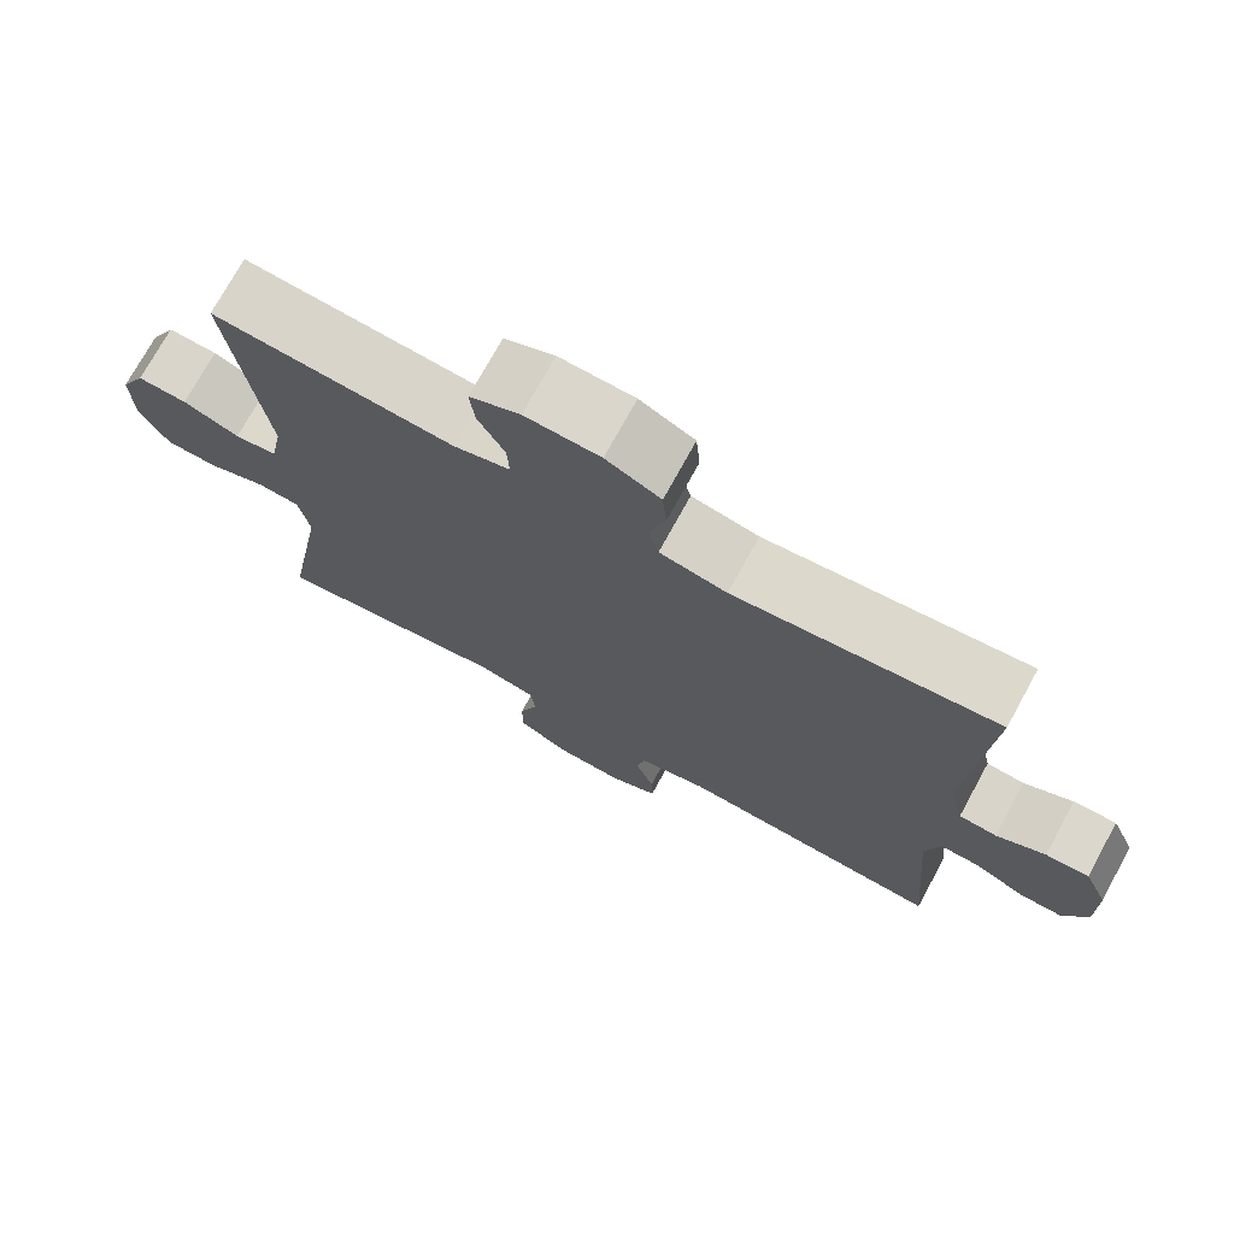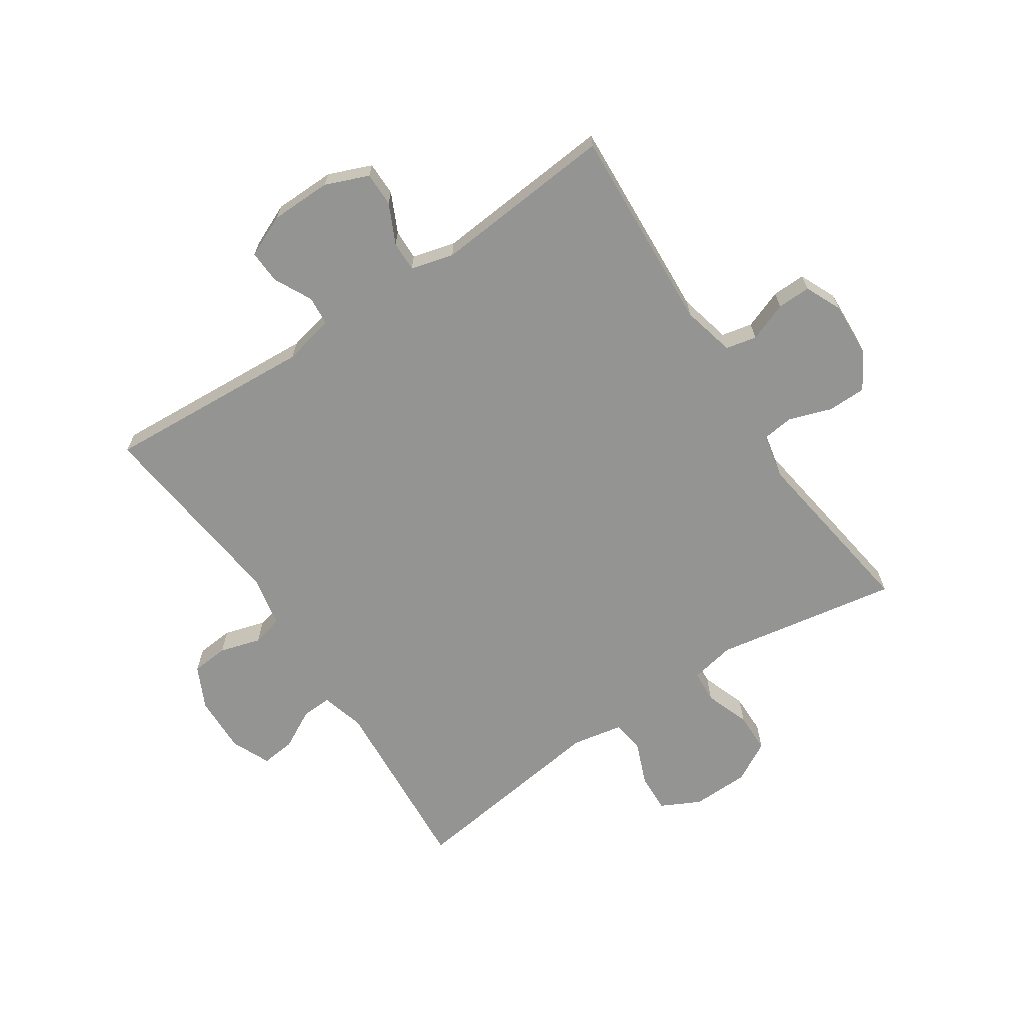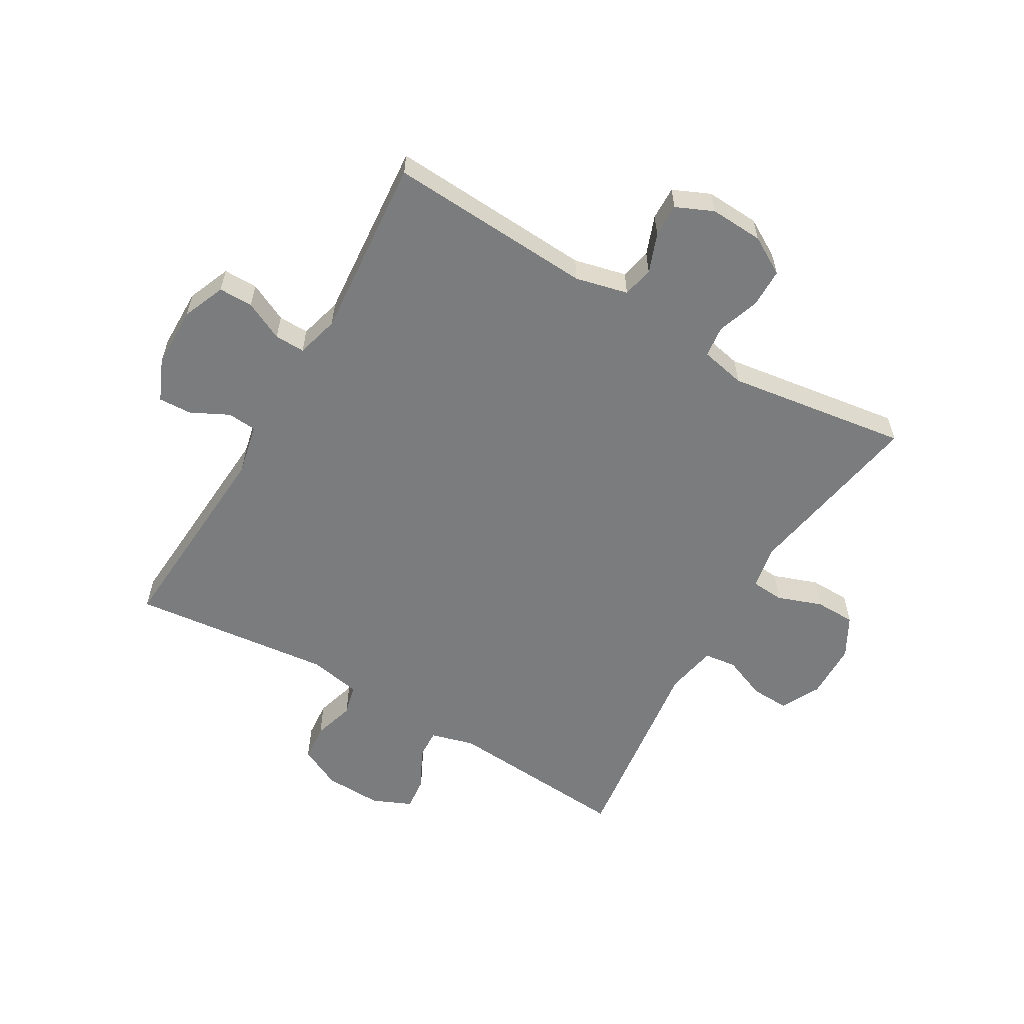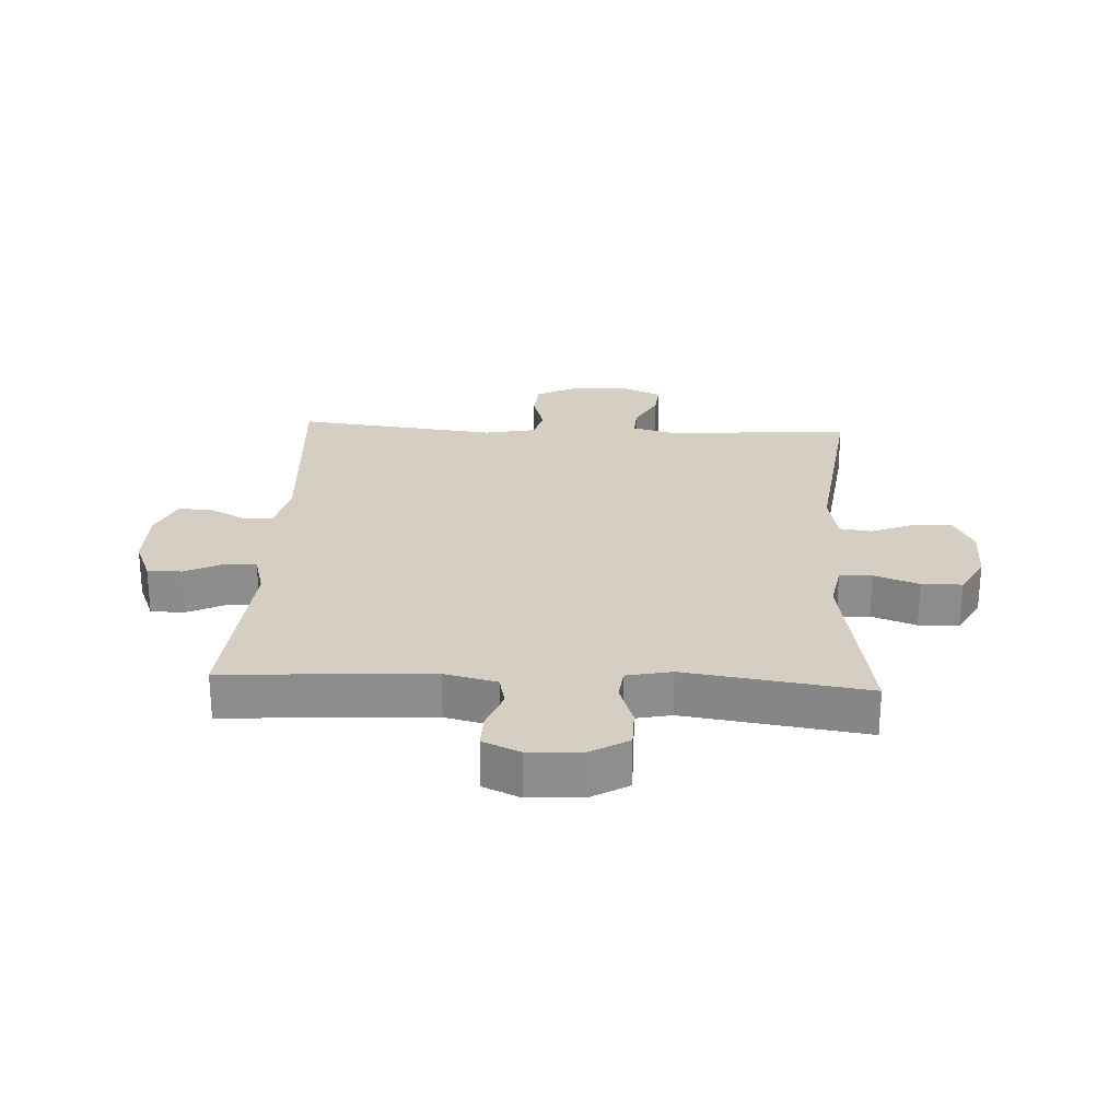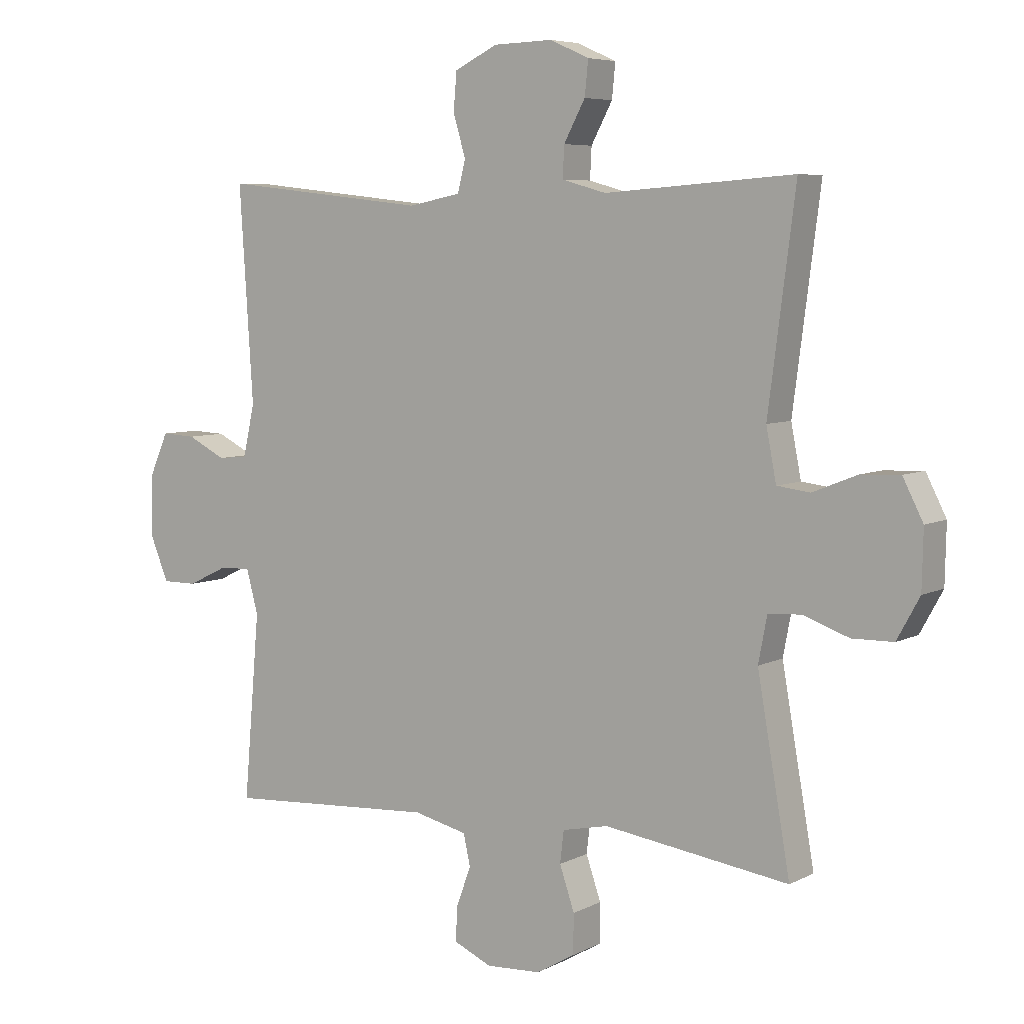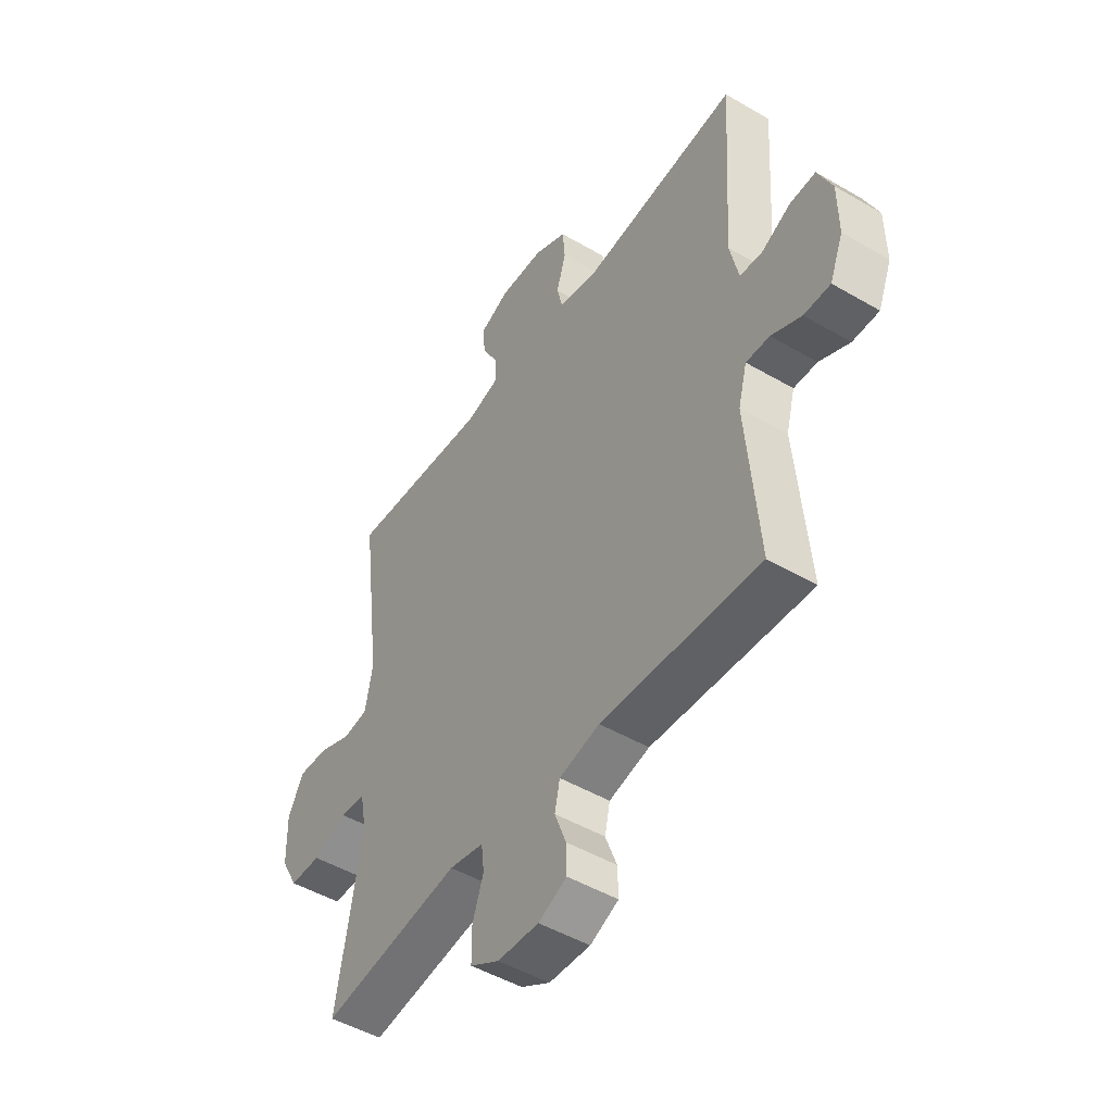
<metadata>
{"format":"obj","ext":"obj","renderer":"f3d","projection":"perspective","resolution":1024,"background":"white","views":[{"elev":73.5,"azim":28.7,"up":"+Z"},{"elev":-67.0,"azim":123.7,"up":"+Y"},{"elev":-58.6,"azim":149.6,"up":"+Y"},{"elev":25.7,"azim":-177.1,"up":"+Y"},{"elev":6.1,"azim":-146.0,"up":"+Z"},{"elev":-48.4,"azim":56.8,"up":"+Z"}]}
</metadata>
<code>
o path7538
v -0.459 0.0375 0.1541
v -0.4756 0.0375 0.06804
v -0.5304 0.0375 0.06112
v -0.6037 0.0375 0.09032
v -0.6685 0.0375 0.09308
v -0.7021 0.0375 0.02704
v -0.7 0.0375 -0.06938
v -0.6625 0.0375 -0.1376
v -0.5944 0.0375 -0.1385
v -0.5189 0.0375 -0.1114
v -0.4641 0.0375 -0.1151
v -0.4497 0.0375 -0.1905
v -0.504 0.0375 -0.5002
v -0.1979 0.0375 -0.4559
v -0.1221 0.0375 -0.4718
v -0.1158 0.0375 -0.5249
v -0.1404 0.0375 -0.5968
v -0.1396 0.0375 -0.6621
v -0.07591 0.0375 -0.6992
v 0.01448 0.0375 -0.7038
v 0.07676 0.0375 -0.6759
v 0.07521 0.0375 -0.6193
v 0.05035 0.0375 -0.5533
v 0.06181 0.0375 -0.5012
v 0.1503 0.0375 -0.4799
v 0.498 0.0375 -0.5002
v 0.4716 0.0375 -0.1925
v 0.4911 0.0375 -0.1203
v 0.5425 0.0375 -0.1217
v 0.6089 0.0375 -0.1534
v 0.6666 0.0375 -0.1534
v 0.6962 0.0375 -0.08083
v 0.6949 0.0375 0.02238
v 0.6638 0.0375 0.09332
v 0.6073 0.0375 0.09058
v 0.5436 0.0375 0.05843
v 0.4944 0.0375 0.06261
v 0.4753 0.0375 0.1486
v 0.498 0.0375 0.5015
v 0.1574 0.0375 0.4637
v 0.06998 0.0375 0.4806
v 0.05701 0.0375 0.5327
v 0.07761 0.0375 0.6023
v 0.07229 0.0375 0.6646
v 0.001314 0.0375 0.6993
v -0.0962 0.0375 0.7022
v -0.1614 0.0375 0.6732
v -0.1556 0.0375 0.6164
v -0.1204 0.0375 0.5507
v -0.1178 0.0375 0.4994
v -0.1908 0.0375 0.479
v -0.504 0.0375 0.5015
v -0.459 -0.0375 0.1541
v -0.4756 -0.0375 0.06804
v -0.5304 -0.0375 0.06112
v -0.6037 -0.0375 0.09032
v -0.6685 -0.0375 0.09308
v -0.7021 -0.0375 0.02704
v -0.7 -0.0375 -0.06938
v -0.6625 -0.0375 -0.1376
v -0.5944 -0.0375 -0.1385
v -0.5189 -0.0375 -0.1114
v -0.4641 -0.0375 -0.1151
v -0.4497 -0.0375 -0.1905
v -0.504 -0.0375 -0.5002
v -0.1979 -0.0375 -0.4559
v -0.1221 -0.0375 -0.4718
v -0.1158 -0.0375 -0.5249
v -0.1404 -0.0375 -0.5968
v -0.1396 -0.0375 -0.6621
v -0.07591 -0.0375 -0.6992
v 0.01448 -0.0375 -0.7038
v 0.07676 -0.0375 -0.6759
v 0.07521 -0.0375 -0.6193
v 0.05035 -0.0375 -0.5533
v 0.06181 -0.0375 -0.5012
v 0.1503 -0.0375 -0.4799
v 0.498 -0.0375 -0.5002
v 0.4716 -0.0375 -0.1925
v 0.4911 -0.0375 -0.1203
v 0.5425 -0.0375 -0.1217
v 0.6089 -0.0375 -0.1534
v 0.6666 -0.0375 -0.1534
v 0.6962 -0.0375 -0.08083
v 0.6949 -0.0375 0.02238
v 0.6638 -0.0375 0.09332
v 0.6073 -0.0375 0.09058
v 0.5436 -0.0375 0.05843
v 0.4944 -0.0375 0.06261
v 0.4753 -0.0375 0.1486
v 0.498 -0.0375 0.5015
v 0.1574 -0.0375 0.4637
v 0.06998 -0.0375 0.4806
v 0.05701 -0.0375 0.5327
v 0.07761 -0.0375 0.6023
v 0.07229 -0.0375 0.6646
v 0.001314 -0.0375 0.6993
v -0.0962 -0.0375 0.7022
v -0.1614 -0.0375 0.6732
v -0.1556 -0.0375 0.6164
v -0.1204 -0.0375 0.5507
v -0.1178 -0.0375 0.4994
v -0.1908 -0.0375 0.479
v -0.504 -0.0375 0.5015
v -0.07591 0.0375 -0.6992
v 0.01448 0.0375 -0.7038
v 0.07676 0.0375 -0.6759
v 0.07676 0.0375 -0.6759
v -0.1396 0.0375 -0.6621
v 0.07521 0.0375 -0.6193
v -0.1404 0.0375 -0.5968
v 0.05035 0.0375 -0.5533
v -0.1158 0.0375 -0.5249
v 0.06181 0.0375 -0.5012
v 0.06181 0.0375 -0.5012
v -0.1221 0.0375 -0.4718
v -0.1221 0.0375 -0.4718
v 0.1503 0.0375 -0.4799
v 0.498 0.0375 -0.5002
v 0.498 0.0375 -0.5002
v -0.1979 0.0375 -0.4559
v -0.504 0.0375 -0.5002
v -0.504 0.0375 -0.5002
v 0.4716 0.0375 -0.1925
v -0.4497 0.0375 -0.1905
v 0.4911 0.0375 -0.1203
v 0.4911 0.0375 -0.1203
v -0.4641 0.0375 -0.1151
v -0.4641 0.0375 -0.1151
v 0.6089 0.0375 -0.1534
v 0.6666 0.0375 -0.1534
v 0.6666 0.0375 -0.1534
v 0.6962 0.0375 -0.08083
v 0.5425 0.0375 -0.1217
v -0.6625 0.0375 -0.1376
v -0.6625 0.0375 -0.1376
v -0.5944 0.0375 -0.1385
v -0.5189 0.0375 -0.1114
v -0.7 0.0375 -0.06938
v 0.6949 0.0375 0.02238
v -0.7021 0.0375 0.02704
v 0.6638 0.0375 0.09332
v 0.6638 0.0375 0.09332
v -0.6685 0.0375 0.09308
v -0.6685 0.0375 0.09308
v 0.5436 0.0375 0.05843
v 0.4944 0.0375 0.06261
v 0.4944 0.0375 0.06261
v 0.6073 0.0375 0.09058
v -0.6037 0.0375 0.09032
v -0.5304 0.0375 0.06112
v -0.4756 0.0375 0.06804
v -0.4756 0.0375 0.06804
v 0.4753 0.0375 0.1486
v -0.459 0.0375 0.1541
v 0.1574 0.0375 0.4637
v 0.06998 0.0375 0.4806
v 0.06998 0.0375 0.4806
v 0.498 0.0375 0.5015
v 0.498 0.0375 0.5015
v -0.504 0.0375 0.5015
v -0.504 0.0375 0.5015
v -0.1178 0.0375 0.4994
v -0.1178 0.0375 0.4994
v -0.1908 0.0375 0.479
v 0.05701 0.0375 0.5327
v -0.1204 0.0375 0.5507
v 0.07761 0.0375 0.6023
v -0.1556 0.0375 0.6164
v 0.07229 0.0375 0.6646
v -0.1614 0.0375 0.6732
v -0.1614 0.0375 0.6732
v 0.001314 0.0375 0.6993
v -0.0962 0.0375 0.7022
v -0.07591 -0.0375 -0.6992
v 0.01448 -0.0375 -0.7038
v 0.07676 -0.0375 -0.6759
v 0.07676 -0.0375 -0.6759
v -0.1396 -0.0375 -0.6621
v 0.07521 -0.0375 -0.6193
v -0.1404 -0.0375 -0.5968
v 0.05035 -0.0375 -0.5533
v -0.1158 -0.0375 -0.5249
v 0.06181 -0.0375 -0.5012
v 0.06181 -0.0375 -0.5012
v -0.1221 -0.0375 -0.4718
v -0.1221 -0.0375 -0.4718
v 0.1503 -0.0375 -0.4799
v 0.498 -0.0375 -0.5002
v 0.498 -0.0375 -0.5002
v -0.1979 -0.0375 -0.4559
v -0.504 -0.0375 -0.5002
v -0.504 -0.0375 -0.5002
v 0.4716 -0.0375 -0.1925
v -0.4497 -0.0375 -0.1905
v 0.4911 -0.0375 -0.1203
v 0.4911 -0.0375 -0.1203
v -0.4641 -0.0375 -0.1151
v -0.4641 -0.0375 -0.1151
v 0.6089 -0.0375 -0.1534
v 0.6666 -0.0375 -0.1534
v 0.6666 -0.0375 -0.1534
v 0.6962 -0.0375 -0.08083
v 0.5425 -0.0375 -0.1217
v -0.6625 -0.0375 -0.1376
v -0.6625 -0.0375 -0.1376
v -0.5944 -0.0375 -0.1385
v -0.5189 -0.0375 -0.1114
v -0.7 -0.0375 -0.06938
v 0.6949 -0.0375 0.02238
v -0.7021 -0.0375 0.02704
v 0.6638 -0.0375 0.09332
v 0.6638 -0.0375 0.09332
v -0.6685 -0.0375 0.09308
v -0.6685 -0.0375 0.09308
v 0.5436 -0.0375 0.05843
v 0.4944 -0.0375 0.06261
v 0.4944 -0.0375 0.06261
v 0.6073 -0.0375 0.09058
v -0.6037 -0.0375 0.09032
v -0.5304 -0.0375 0.06112
v -0.4756 -0.0375 0.06804
v -0.4756 -0.0375 0.06804
v 0.4753 -0.0375 0.1486
v -0.459 -0.0375 0.1541
v 0.1574 -0.0375 0.4637
v 0.06998 -0.0375 0.4806
v 0.06998 -0.0375 0.4806
v 0.498 -0.0375 0.5015
v 0.498 -0.0375 0.5015
v -0.504 -0.0375 0.5015
v -0.504 -0.0375 0.5015
v -0.1178 -0.0375 0.4994
v -0.1178 -0.0375 0.4994
v -0.1908 -0.0375 0.479
v 0.05701 -0.0375 0.5327
v -0.1204 -0.0375 0.5507
v 0.07761 -0.0375 0.6023
v -0.1556 -0.0375 0.6164
v 0.07229 -0.0375 0.6646
v -0.1614 -0.0375 0.6732
v -0.1614 -0.0375 0.6732
v 0.001314 -0.0375 0.6993
v -0.0962 -0.0375 0.7022
f 236 233 227
f 186 195 191
f 176 182 175
f 208 222 221
f 191 195 192
f 184 183 182
f 182 176 180
f 226 227 224
f 224 227 217
f 203 216 204
f 201 203 200
f 196 186 188
f 198 222 208
f 227 225 222
f 244 237 243
f 200 203 204
f 196 217 186
f 240 243 238
f 239 244 241
f 194 196 188
f 225 235 231
f 175 181 179
f 212 219 210
f 186 198 195
f 237 244 239
f 233 235 227
f 186 227 198
f 227 235 225
f 211 221 220
f 211 220 214
f 184 186 183
f 216 210 219
f 198 227 222
f 180 176 177
f 209 221 211
f 207 221 209
f 233 236 237
f 175 182 181
f 238 237 236
f 207 209 205
f 182 183 181
f 226 224 229
f 208 221 207
f 188 186 184
f 243 237 238
f 204 216 196
f 217 227 186
f 216 217 196
f 210 216 203
f 194 188 189
f 19 20 72 71
f 20 108 178 72
f 18 19 71 70
f 21 22 74 73
f 17 18 70 69
f 22 23 75 74
f 16 17 69 68
f 23 115 185 75
f 117 16 68 187
f 24 25 77 76
f 25 120 190 77
f 14 15 67 66
f 123 14 66 193
f 26 27 79 78
f 12 13 65 64
f 27 127 197 79
f 129 12 64 199
f 30 132 202 82
f 31 32 84 83
f 29 30 82 81
f 136 9 61 206
f 9 10 62 61
f 7 8 60 59
f 28 29 81 80
f 10 11 63 62
f 32 33 85 84
f 6 7 59 58
f 33 143 213 85
f 145 6 58 215
f 36 148 218 88
f 35 36 88 87
f 34 35 87 86
f 4 5 57 56
f 3 4 56 55
f 153 3 55 223
f 37 38 90 89
f 1 2 54 53
f 40 158 228 92
f 160 40 92 230
f 38 39 91 90
f 162 1 53 232
f 164 51 103 234
f 41 42 94 93
f 51 52 104 103
f 49 50 102 101
f 42 43 95 94
f 48 49 101 100
f 43 44 96 95
f 172 48 100 242
f 44 45 97 96
f 46 47 99 98
f 45 46 98 97
f 166 157 163
f 116 121 125
f 106 105 112
f 138 151 152
f 121 122 125
f 114 112 113
f 112 110 106
f 156 154 157
f 154 147 157
f 133 134 146
f 131 130 133
f 126 118 116
f 128 138 152
f 157 152 155
f 174 173 167
f 130 134 133
f 126 116 147
f 170 168 173
f 169 171 174
f 124 118 126
f 155 161 165
f 105 109 111
f 142 140 149
f 116 125 128
f 167 169 174
f 163 157 165
f 116 128 157
f 157 155 165
f 141 150 151
f 141 144 150
f 114 113 116
f 146 149 140
f 128 152 157
f 110 107 106
f 139 141 151
f 137 139 151
f 163 167 166
f 105 111 112
f 168 166 167
f 137 135 139
f 112 111 113
f 156 159 154
f 138 137 151
f 118 114 116
f 173 168 167
f 134 126 146
f 147 116 157
f 146 126 147
f 140 133 146
f 124 119 118

</code>
